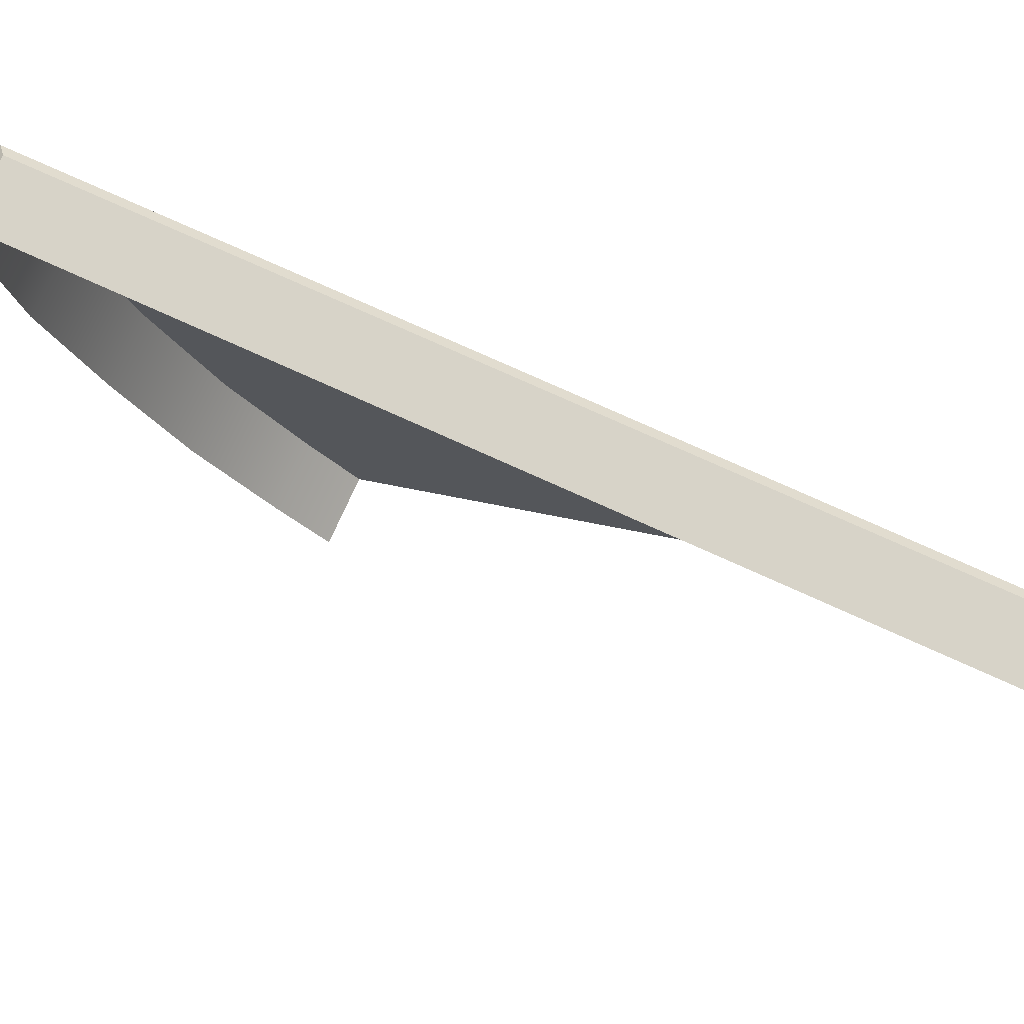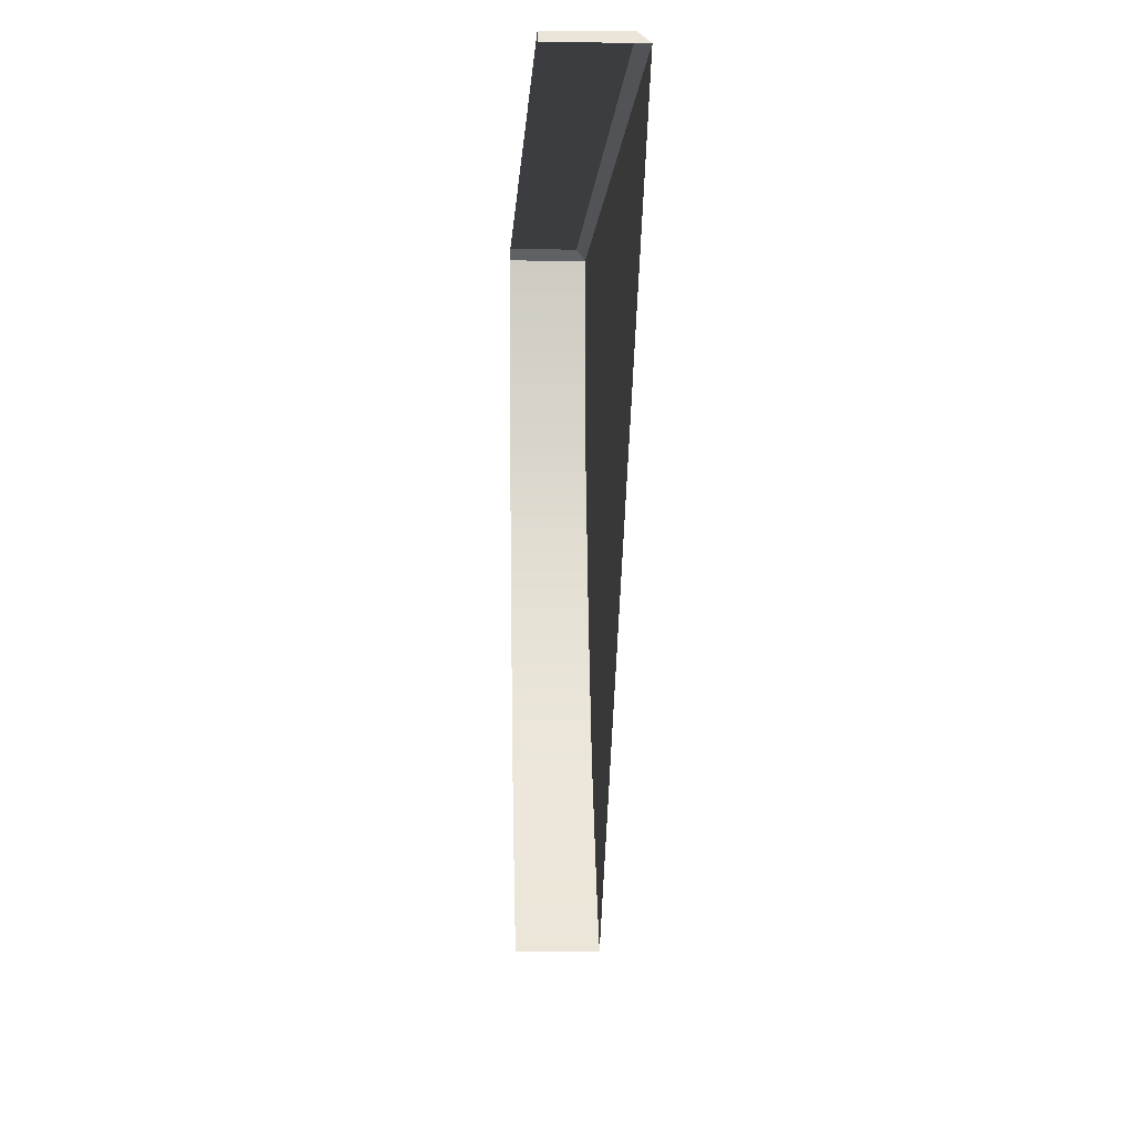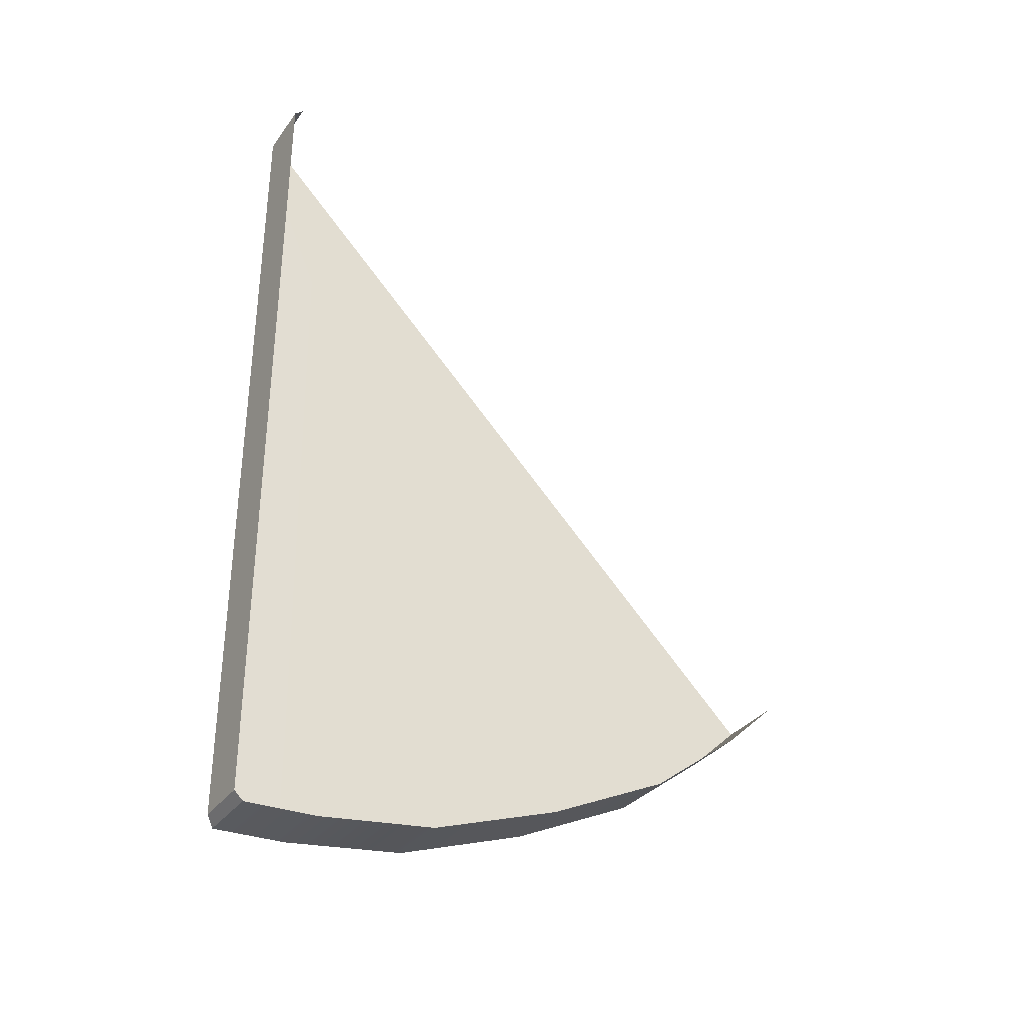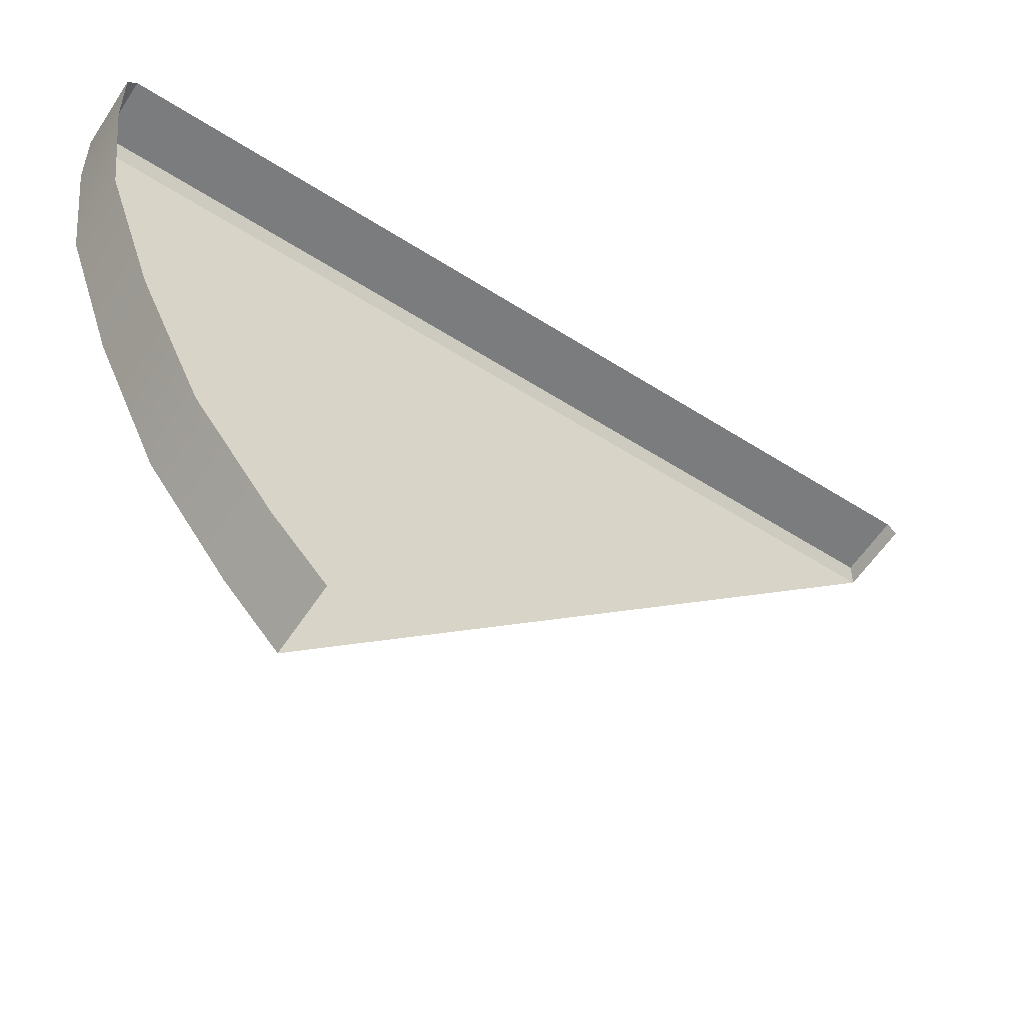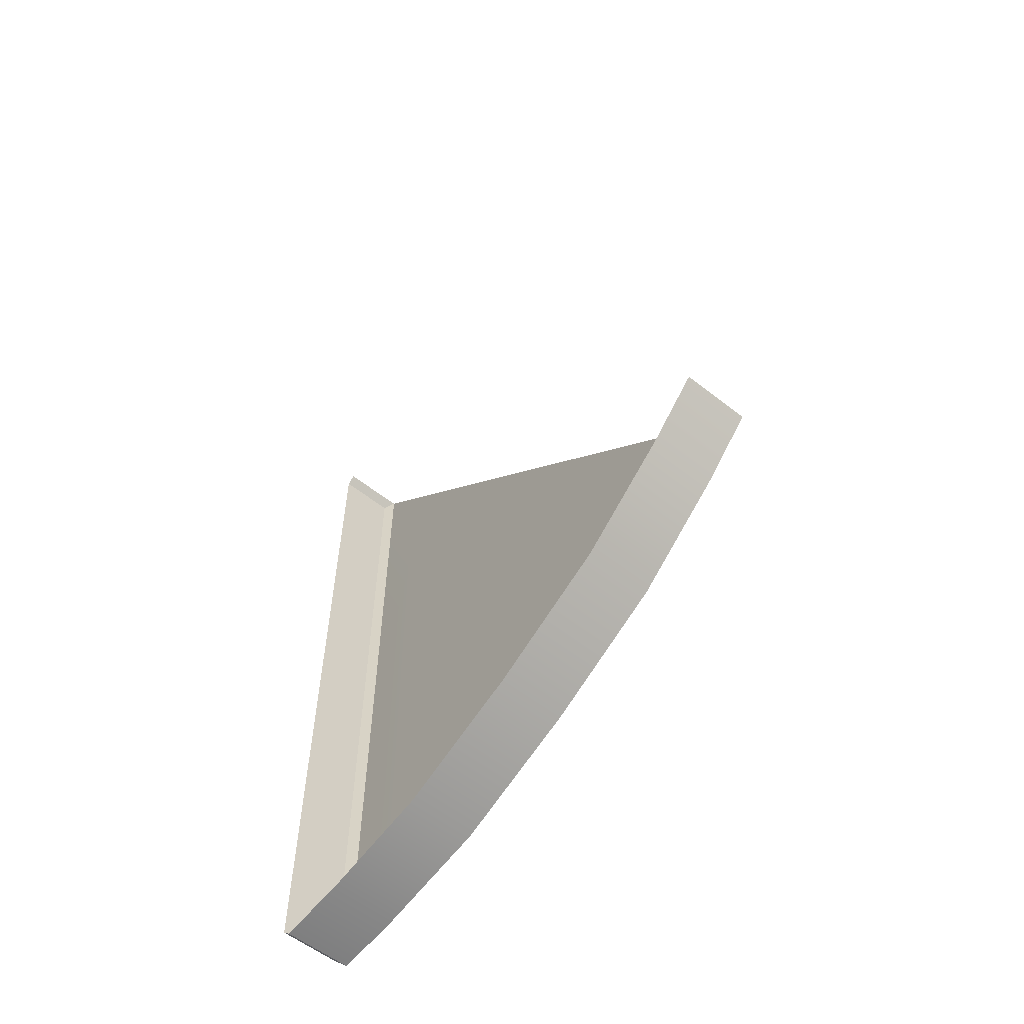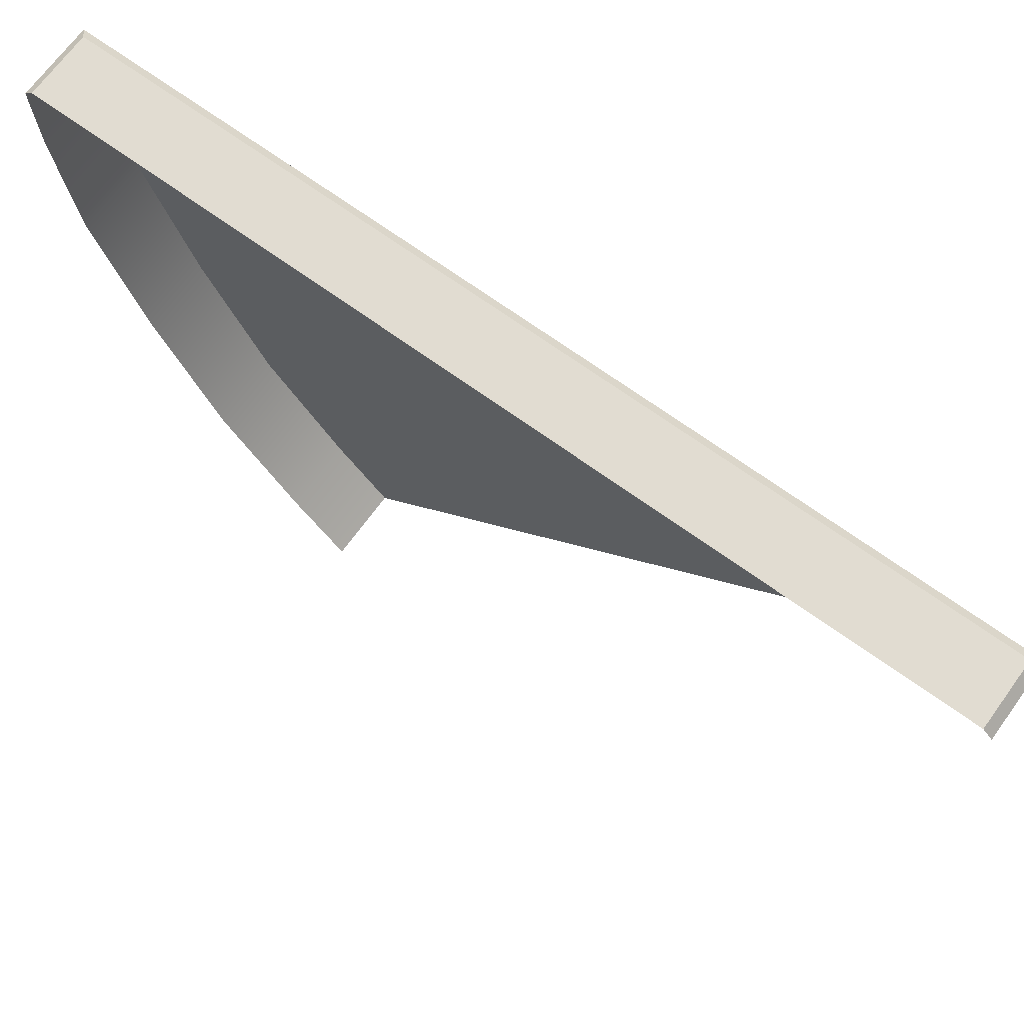
<metadata>
{"format":"obj","ext":"obj","renderer":"f3d","projection":"perspective","resolution":1024,"background":"white","views":[{"elev":76.9,"azim":-65.7,"up":"+Y"},{"elev":-2.3,"azim":-2.3,"up":"+Y"},{"elev":-33.6,"azim":-120.7,"up":"+Z"},{"elev":-58.7,"azim":-123.2,"up":"+Y"},{"elev":-58.1,"azim":-39.0,"up":"+Z"},{"elev":69.1,"azim":-54.0,"up":"+Y"}]}
</metadata>
<code>
g Frame0
v 0.7051 0.1056 -9.195
v 9.537e-07 0.1056 -9.195
v 9.537e-07 0.1056 -9.9
v 0.7051 0.1056 -9.9
v 0.7051 0.1056 -5.396
v 9.537e-07 0.1056 -5.396
v 0.7051 0.1056 -0.1
v 9.537e-07 0.1056 -0.1
v 0.7051 0.1056 -9.9
v 0.8051 8.583e-06 -10
v 0.8051 8.583e-06 -9.195
v 0.7051 0.1056 -9.195
v 9.537e-07 0.1056 -9.9
v 9.537e-07 8.583e-06 -10
v 0.8051 8.583e-06 -10
v 0.7051 0.1056 -9.9
v 0.7051 0.1056 -0.1
v 0.8051 -9.537e-07 -9.537e-07
v 9.537e-07 -9.537e-07 -9.537e-07
v 9.537e-07 0.1056 -0.1
v 0.7051 0.1056 -5.396
v 0.8051 -9.537e-07 -5.398
v 0.8051 -9.537e-07 -9.537e-07
v 0.7051 0.1056 -0.1
v 0.7051 0.1056 -9.195
v 0.8051 8.583e-06 -9.195
v 0.8051 -9.537e-07 -5.398
v 0.7051 0.1056 -5.396
v 0.8 -3.816 -9.239
v 0.8 -3.491 -8.454
v 0.8 -2.115 -8.905
v 0.8 -2.257 -9.787
v 0.8 -0.8439 -9.162
v 0.8 -0.8439 -9.973
v 0.8 -0.8439 -9.973
v 0.8 -0.8439 -9.162
v 0.8051 8.583e-06 -10
v 0.8051 8.583e-06 -9.195
v 0.8 -2.115 -8.905
v 0.8 -3.491 -8.454
v 0.8 -0.7298 -1.7
v 0.8 -0.8439 -9.162
v 9.537e-07 -0.8447 -9.973
v 0.8 -0.8439 -9.973
v 0.8051 8.583e-06 -10
v 9.537e-07 8.583e-06 -10
v 0.8 -2.257 -9.787
v 9.537e-07 -2.257 -9.787
v 0.8 -3.816 -9.239
v 9.537e-07 -3.816 -9.239
v 0.8051 8.583e-06 -9.195
v 0.8 -0.8439 -9.162
v 0.8051 -9.537e-07 -5.398
v 0.8 -0.7298 -1.7
v 0.8051 -9.537e-07 -9.537e-07
v 0.8 -3.816 -9.239
v 0.8 -5.306 -8.525
v 0.8 -4.782 -7.8
v 0.8 -3.491 -8.454
v 0.8 -5.863 -7.083
v 0.8 -6.436 -7.656
v 0.8 -6.436 -7.656
v 0.8 -7.06 -7.071
v 0.8 -5.863 -7.083
v 0.8 -6.494 -6.505
v 0.8 -4.782 -7.8
v 0.8 -0.7298 -1.7
v 0.8 -3.491 -8.454
v 0.8 -5.863 -7.083
v 9.537e-07 -6.435 -7.657
v 9.537e-07 -7.06 -7.071
v 0.8 -7.06 -7.071
v 0.8 -6.436 -7.656
v 0.8 -5.306 -8.525
v 9.537e-07 -5.306 -8.525
v 0.8 -3.816 -9.239
v 9.537e-07 -3.816 -9.239
v 0.8 -6.494 -6.505
v 0.8051 -9.537e-07 -9.537e-07
v 0.8 -0.7298 -1.7
v 0.8 -5.863 -7.083
g Frame0_0
f 3 2 1
f 4 3 1
f 1 2 5
f 2 6 5
f 5 6 7
f 6 8 7
f 11 10 9
f 12 11 9
f 15 14 13
f 16 15 13
f 19 18 17
f 20 19 17
f 23 22 21
f 24 23 21
f 27 26 25
f 28 27 25
f 31 30 29
f 32 31 29
f 33 31 32
f 34 33 32
f 37 36 35
f 38 36 37
f 41 40 39
f 41 39 42
f 45 44 43
f 46 45 43
f 43 44 47
f 48 43 47
f 48 47 49
f 50 48 49
f 53 52 51
f 54 52 53
f 55 54 53
f 58 57 56
f 59 58 56
f 58 60 57
f 60 61 57
f 64 63 62
f 64 65 63
f 68 67 66
f 66 67 69
f 72 71 70
f 73 72 70
f 73 70 74
f 70 75 74
f 74 75 76
f 75 77 76
f 80 79 78
f 81 80 78

</code>
